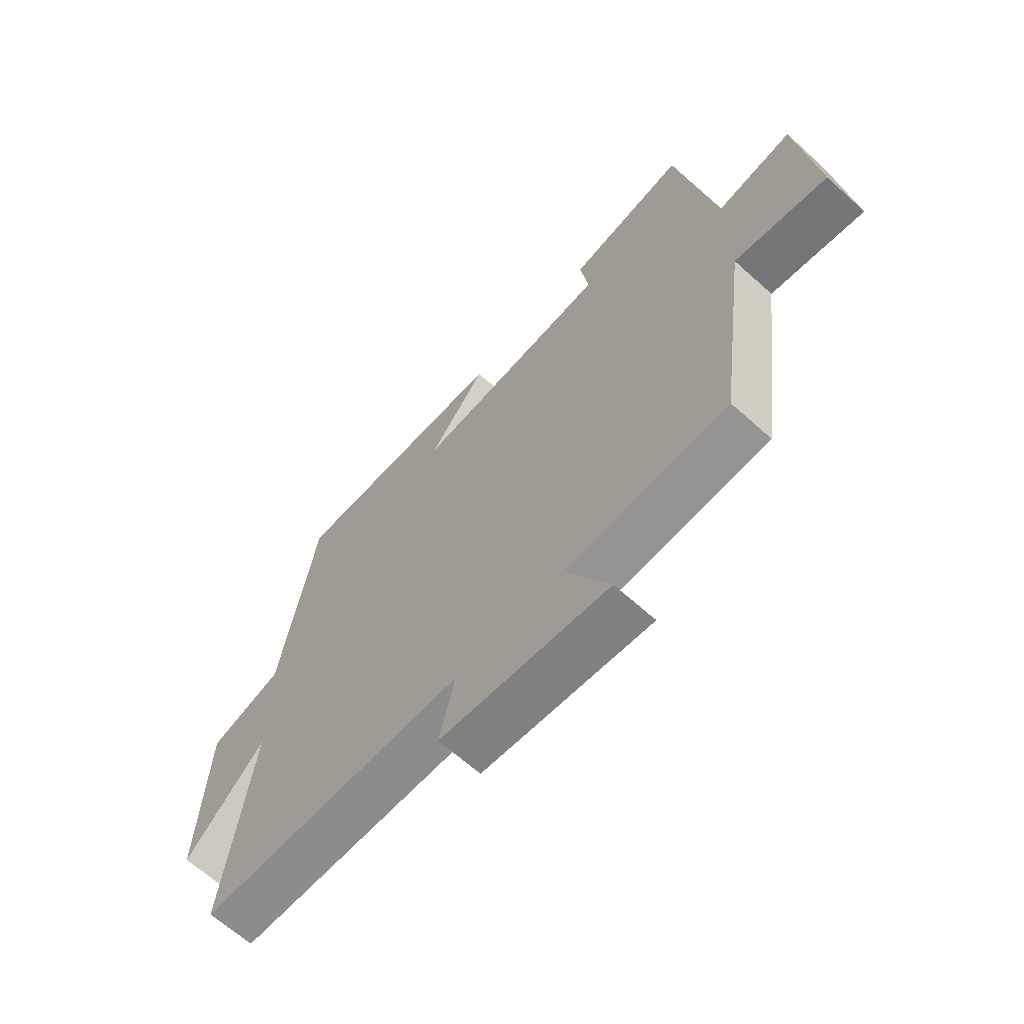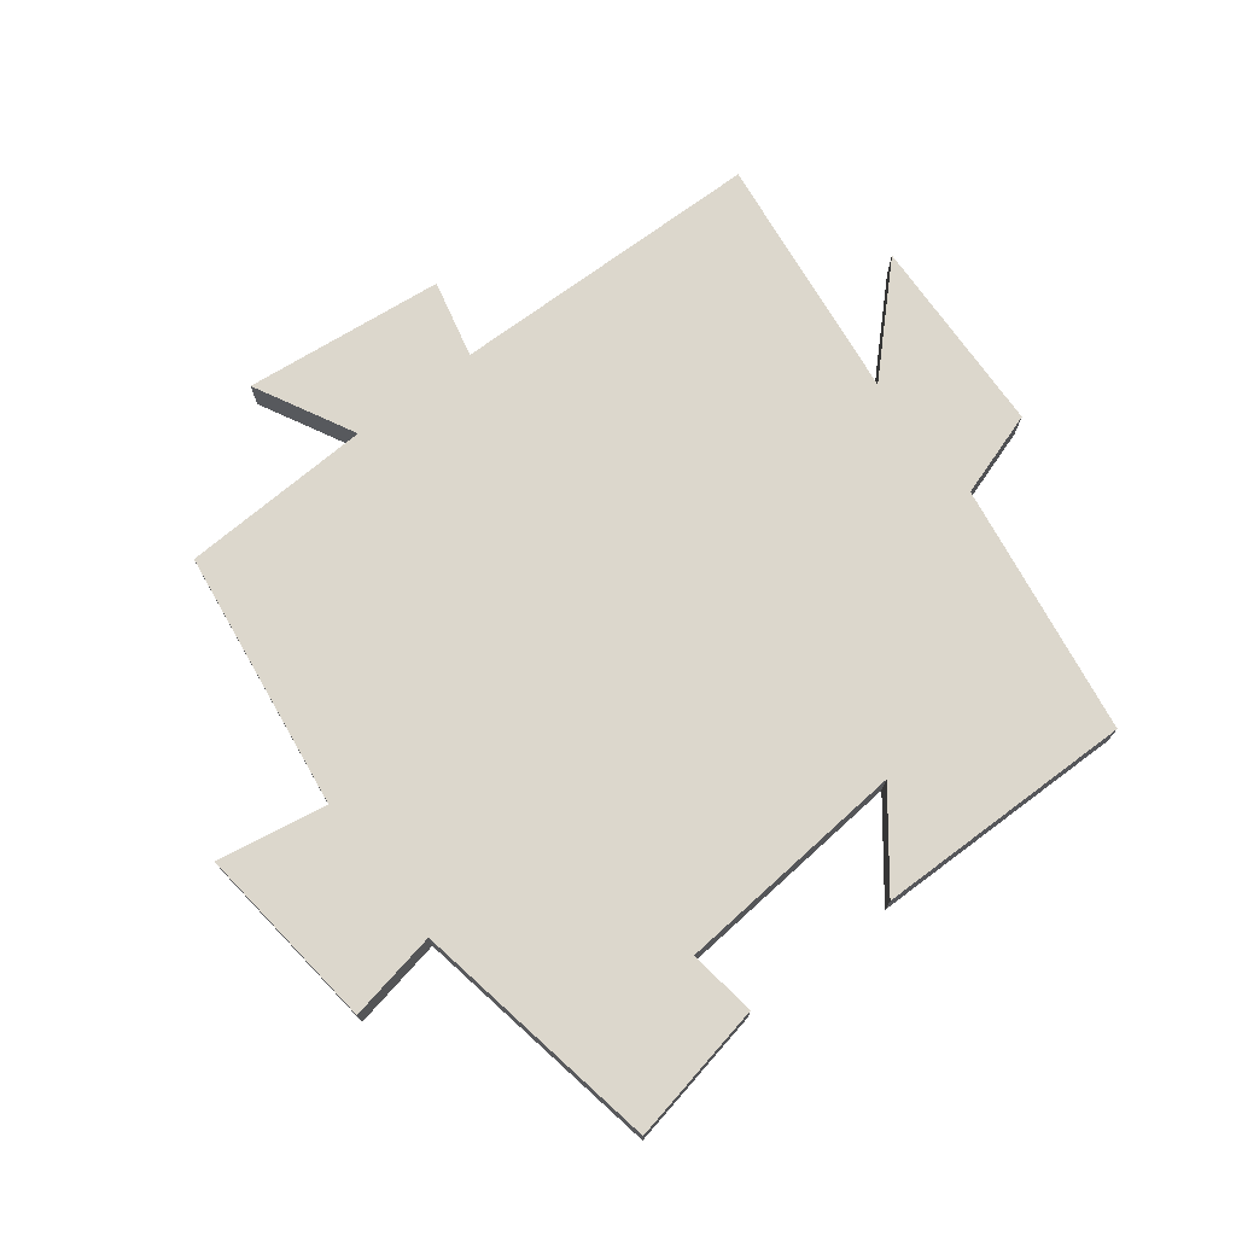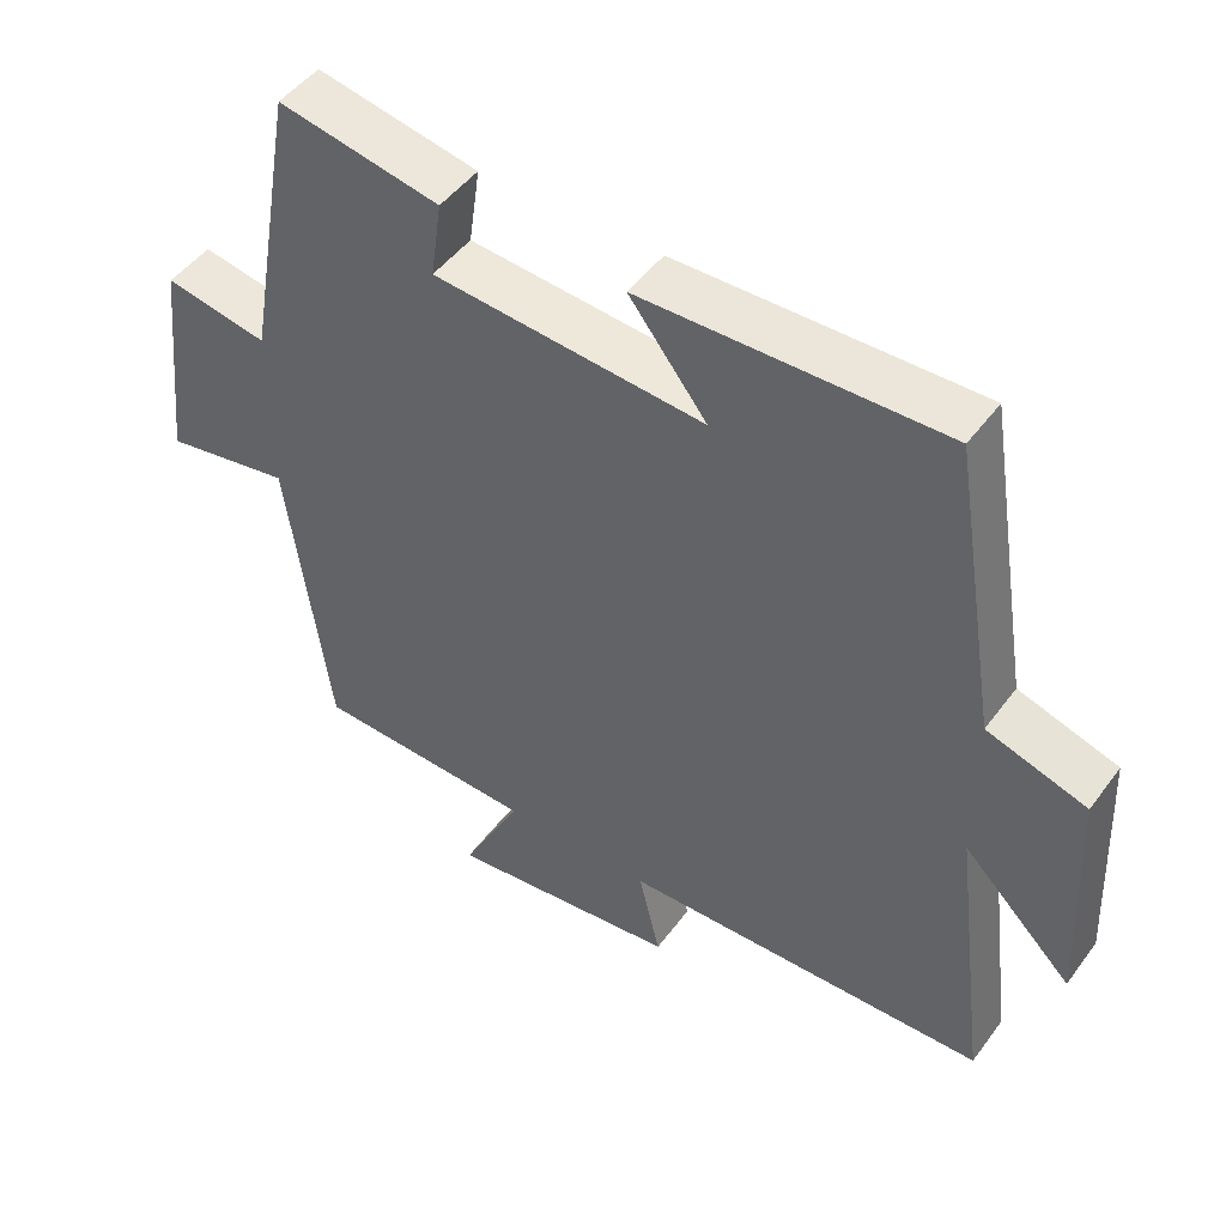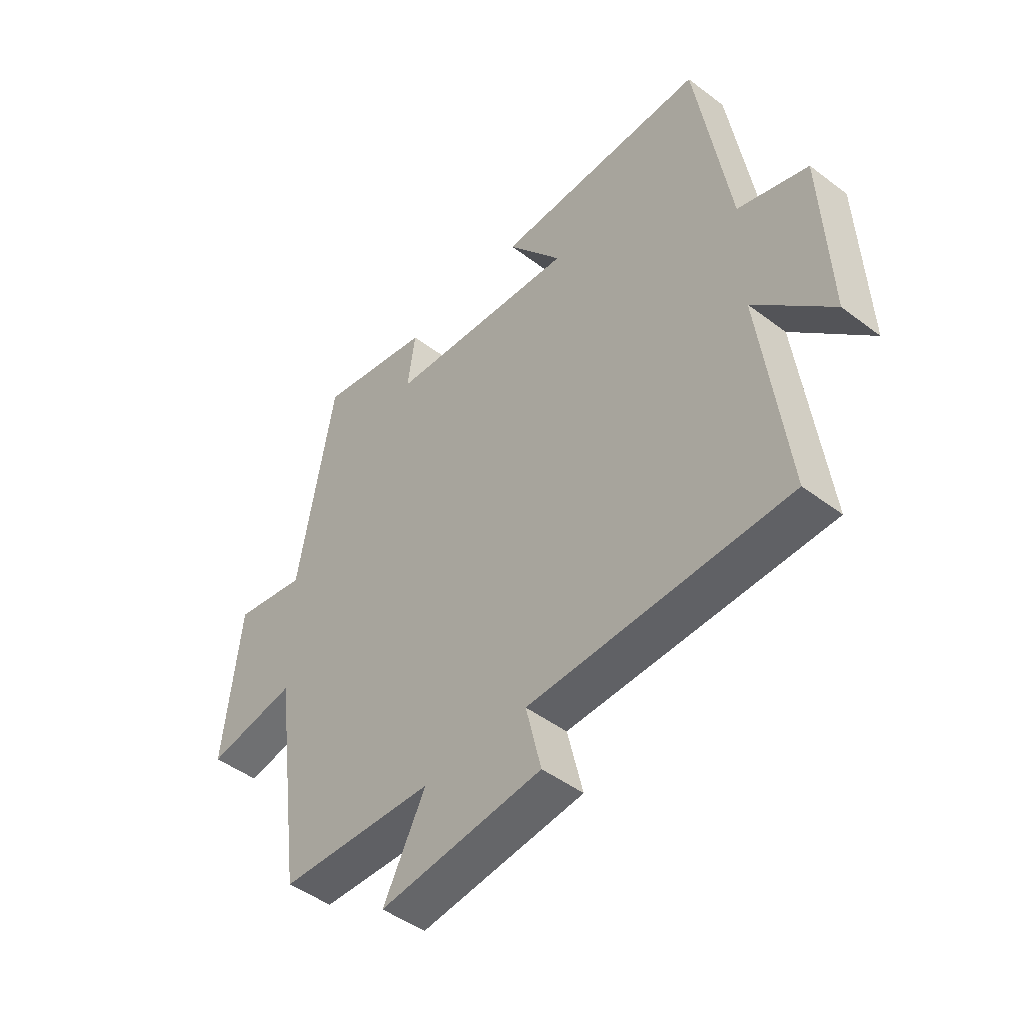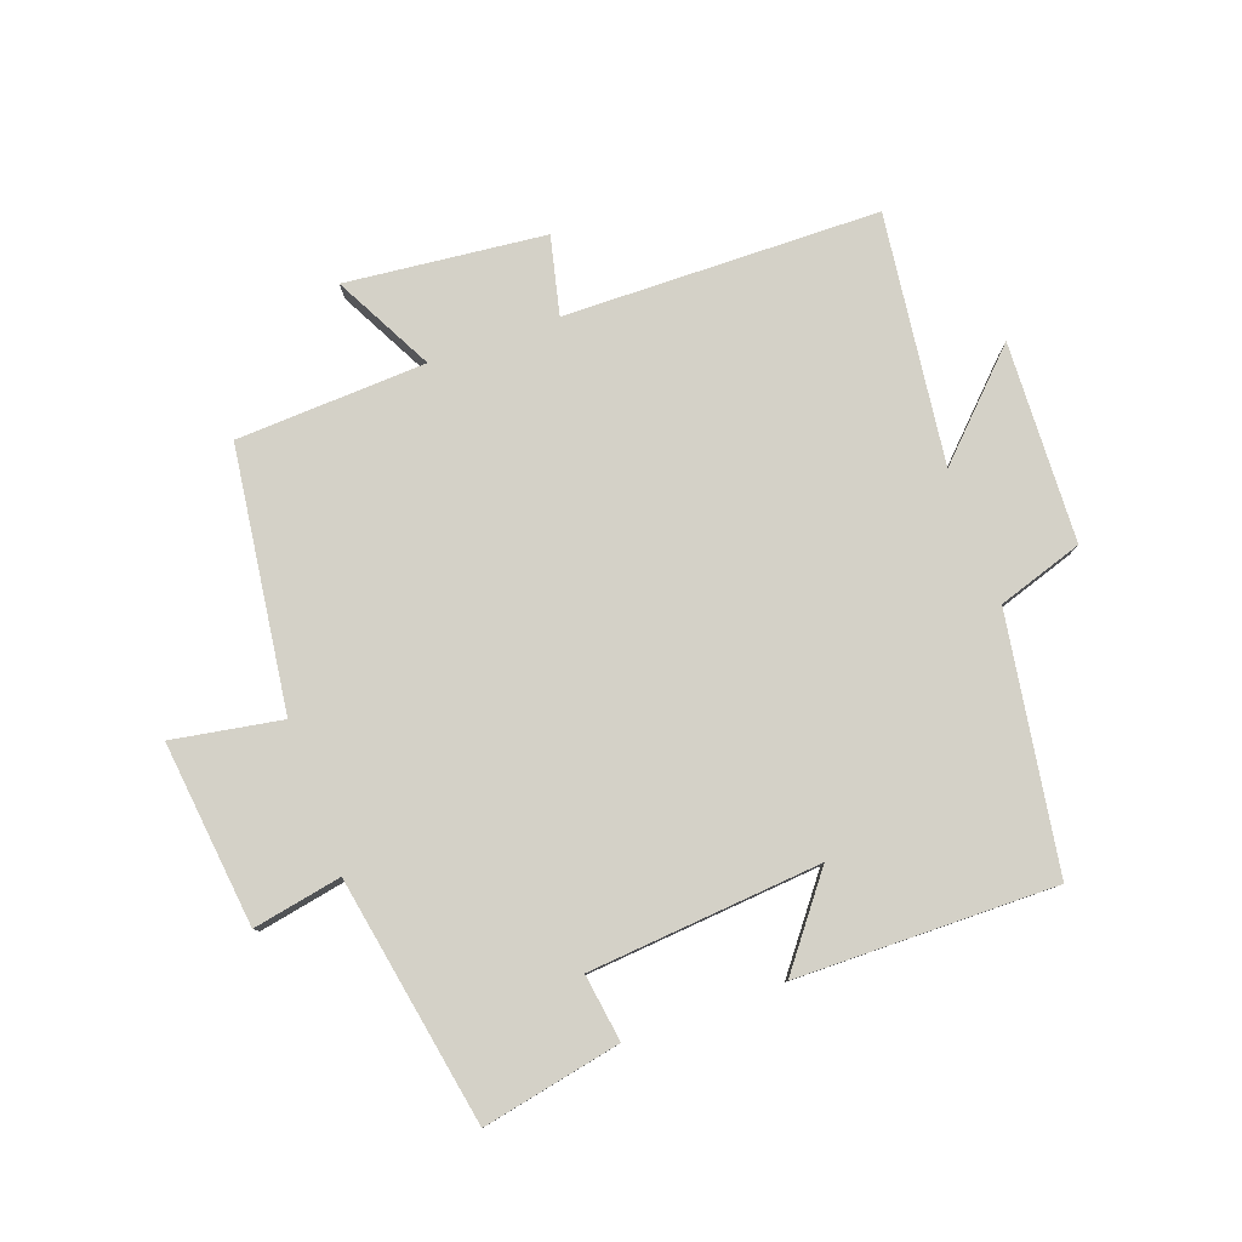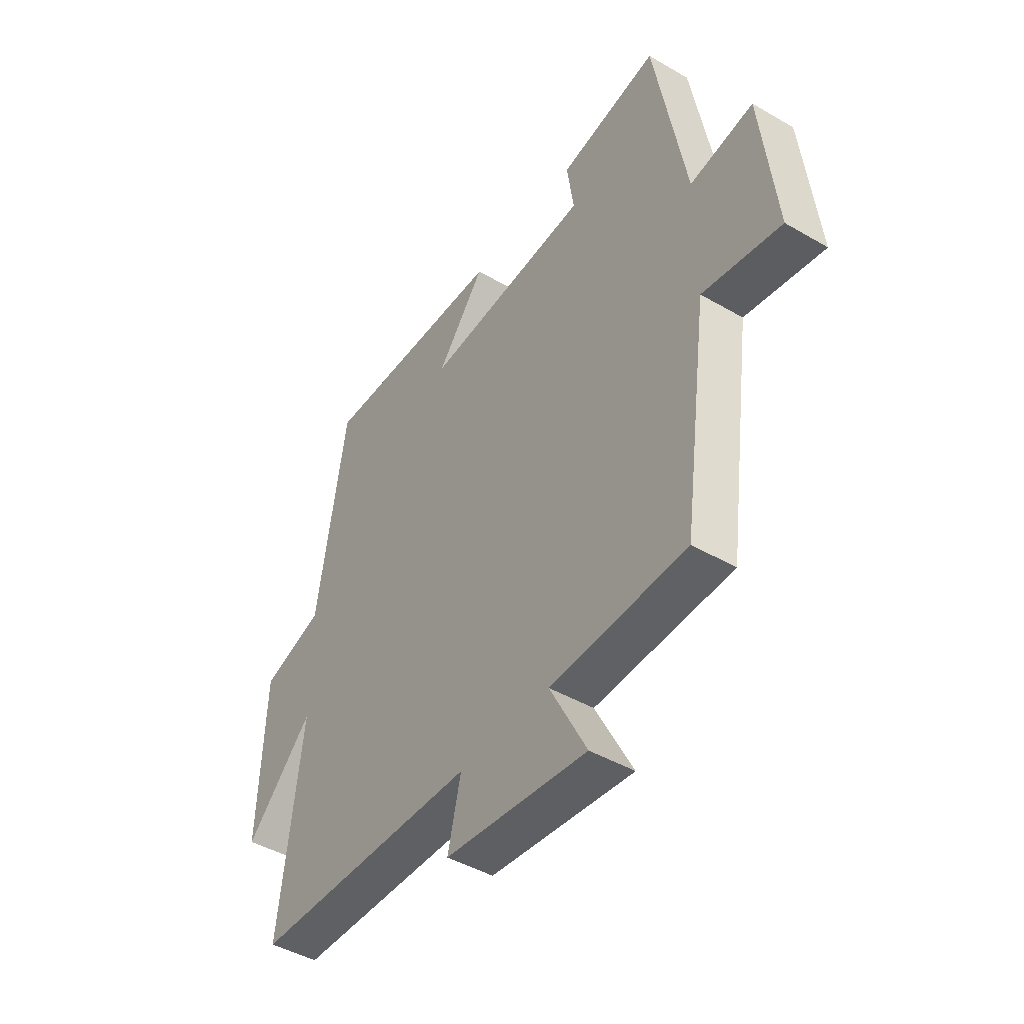
<metadata>
{"format":"obj","ext":"obj","renderer":"f3d","projection":"perspective","resolution":1024,"background":"white","views":[{"elev":-65.2,"azim":-132.2,"up":"+Z"},{"elev":73.0,"azim":-37.6,"up":"+Y"},{"elev":47.9,"azim":34.7,"up":"+Z"},{"elev":-46.8,"azim":49.3,"up":"+Z"},{"elev":79.8,"azim":-20.0,"up":"+Y"},{"elev":-44.8,"azim":-124.1,"up":"+Z"}]}
</metadata>
<code>
v 0.55 0.07 -0.49
v 0.056 0.07 -0.5
v 0.085 0.07 -0.622
v -0.227 0.07 -0.656
v -0.146 0.07 -0.5
v -0.444 0.07 -0.487
v -0.5 0.07 -0.079
v -0.671 0.07 -0.109
v -0.639 0.07 0.181
v -0.5 0.07 0.155
v -0.431 0.07 0.543
v -0.214 0.07 0.5
v -0.229 0.07 0.395
v 0.135 0.07 0.365
v 0.03 0.07 0.5
v 0.436 0.07 0.506
v 0.5 0.07 0.111
v 0.634 0.07 0.068
v 0.648 0.07 -0.246
v 0.5 0.07 -0.099
v 0.55 0 -0.49
v 0.056 0 -0.5
v 0.085 0 -0.622
v -0.227 0 -0.656
v -0.146 0 -0.5
v -0.444 0 -0.487
v -0.5 0 -0.079
v -0.671 0 -0.109
v -0.639 0 0.181
v -0.5 0 0.155
v -0.431 0 0.543
v -0.214 0 0.5
v -0.229 0 0.395
v 0.135 0 0.365
v 0.03 0 0.5
v 0.436 0 0.506
v 0.5 0 0.111
v 0.634 0 0.068
v 0.648 0 -0.246
v 0.5 0 -0.099
f 17 18 19 20
f 16 17 20
f 15 16 20
f 14 15 20
f 20 1 2
f 14 20 2
f 13 14 2
f 10 11 12 13
f 10 13 2 3
f 7 8 9 10
f 5 6 7 10
f 5 10 3
f 3 4 5
f 40 39 38 37
f 40 37 36
f 40 36 35
f 40 35 34
f 22 21 40
f 22 40 34
f 22 34 33
f 33 32 31 30
f 23 22 33 30
f 30 29 28 27
f 30 27 26 25
f 23 30 25
f 25 24 23
f 1 21 22 2
f 2 22 23 3
f 3 23 24 4
f 4 24 25 5
f 5 25 26 6
f 6 26 27 7
f 7 27 28 8
f 8 28 29 9
f 9 29 30 10
f 10 30 31 11
f 11 31 32 12
f 12 32 33 13
f 13 33 34 14
f 14 34 35 15
f 15 35 36 16
f 16 36 37 17
f 17 37 38 18
f 18 38 39 19
f 19 39 40 20
f 20 40 21 1

</code>
